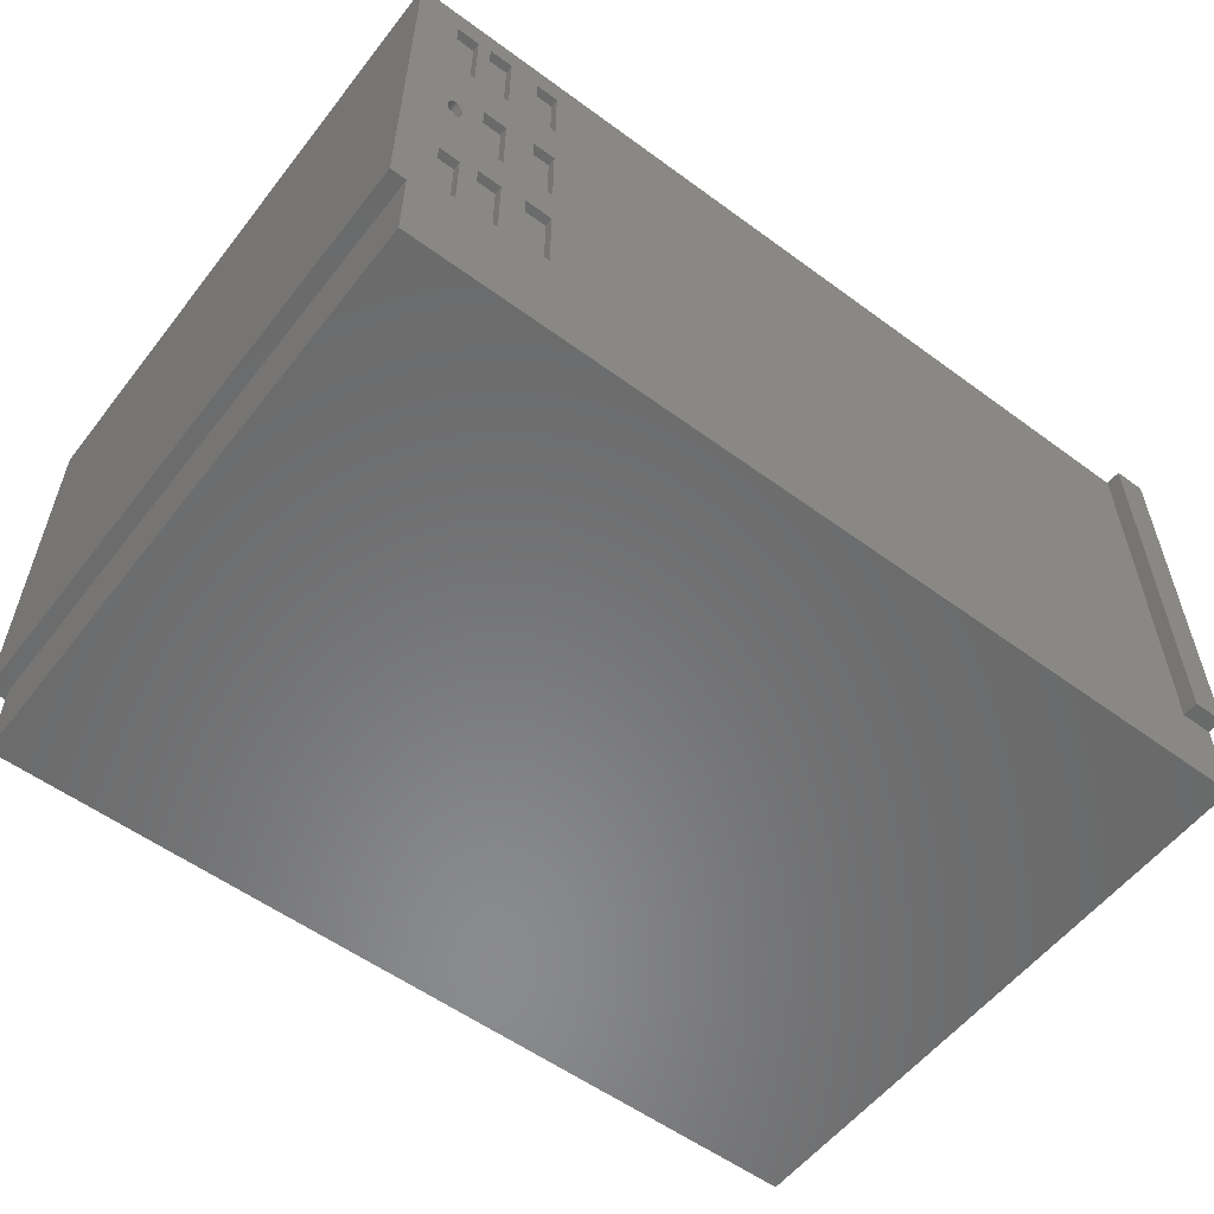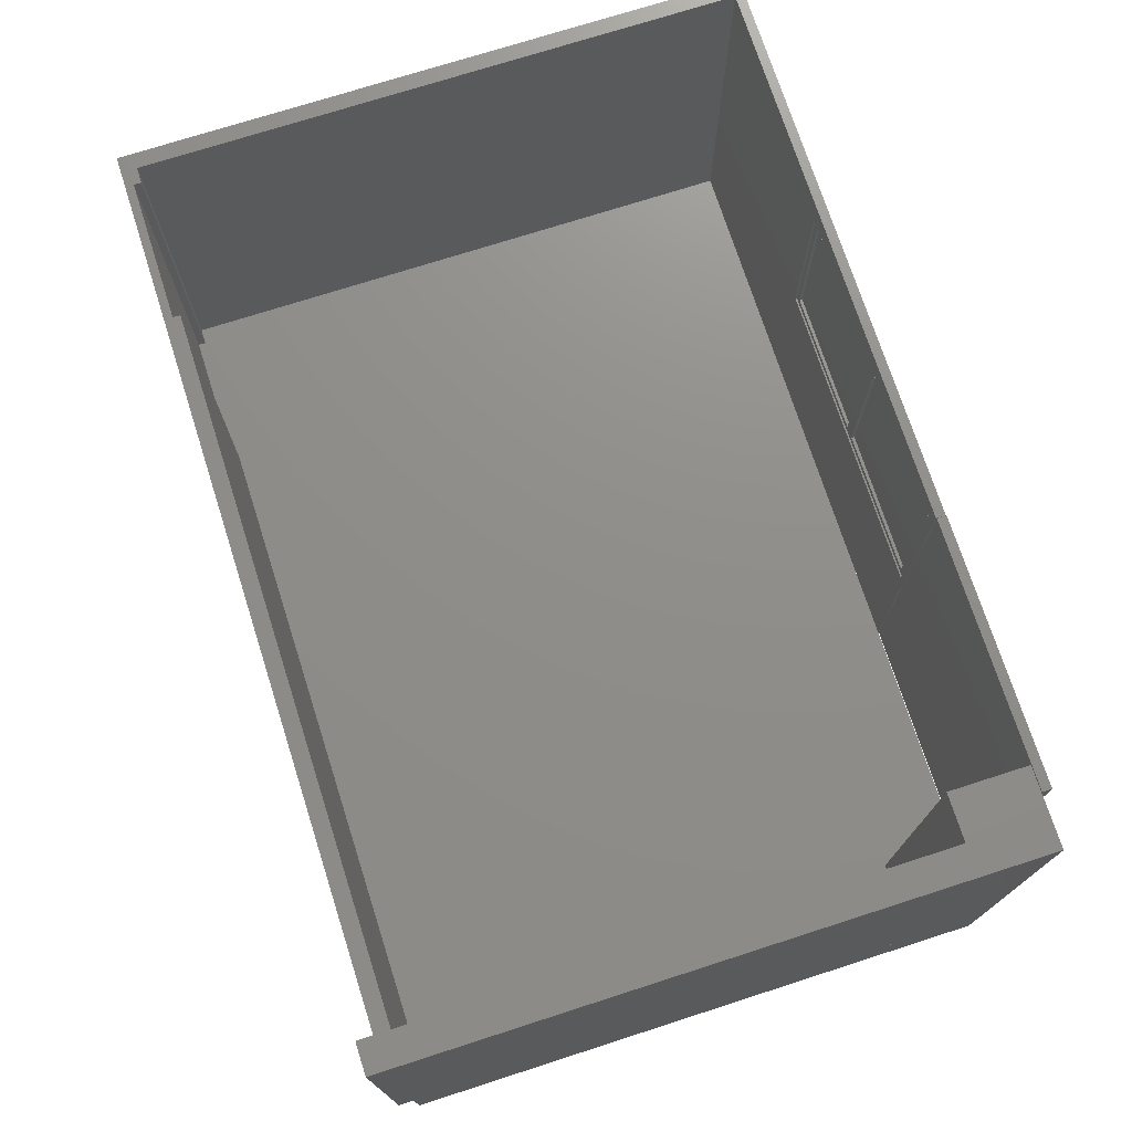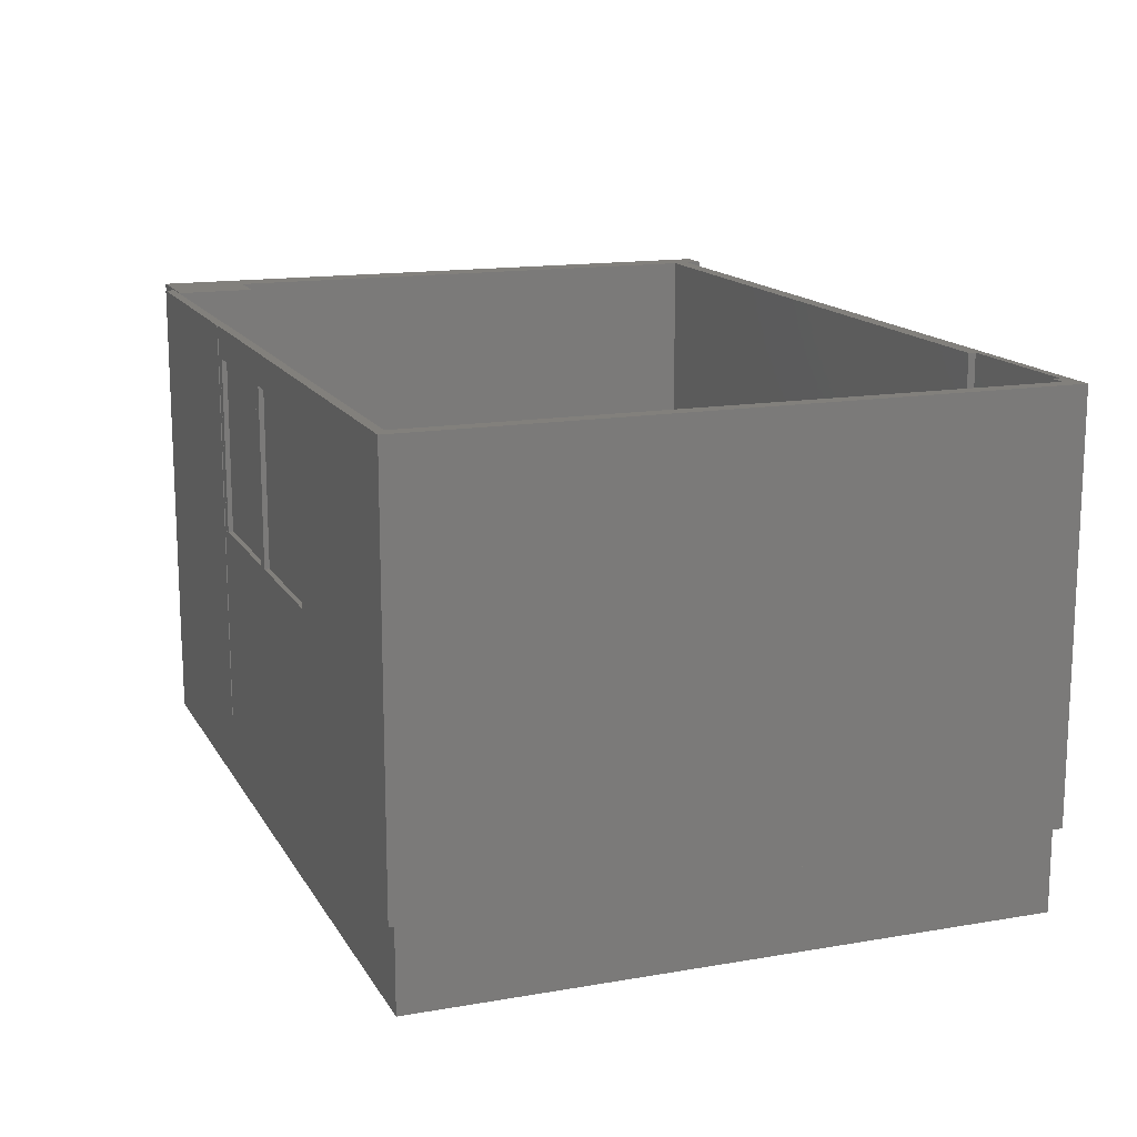
<metadata>
{"format":"stl","ext":"stl","renderer":"f3d","projection":"perspective","resolution":1024,"background":"white","views":[{"elev":-56.3,"azim":-37.5,"up":"+Z"},{"elev":73.5,"azim":72.2,"up":"+Z"},{"elev":14.8,"azim":-110.4,"up":"+Z"}]}
</metadata>
<code>
# stl→obj: 227 verts, 564 faces
v 3.152e+04 1.375e+04 3.316e+04
v 3.167e+04 1.375e+04 3.27e+04
v 3.152e+04 1.375e+04 3.267e+04
v 3.167e+04 1.375e+04 3.32e+04
v 3.125e+04 1.375e+04 3.311e+04
v 3.136e+04 1.375e+04 3.267e+04
v 3.125e+04 1.375e+04 3.266e+04
v 3.136e+04 1.375e+04 3.316e+04
v 3.152e+04 1.375e+04 3.485e+04
v 3.17e+04 1.375e+04 3.436e+04
v 3.152e+04 1.375e+04 3.432e+04
v 3.17e+04 1.375e+04 3.483e+04
v 3.184e+04 1.375e+04 3.483e+04
v 3.107e+04 1.375e+04 3.25e+04
v 3.112e+04 1.375e+04 3.266e+04
v 3.197e+04 1.375e+04 3.25e+04
v 3.107e+04 1.375e+04 3.505e+04
v 3.112e+04 1.375e+04 3.311e+04
v 3.114e+04 1.375e+04 3.372e+04
v 3.114e+04 1.375e+04 3.37e+04
v 3.114e+04 1.375e+04 3.368e+04
v 3.115e+04 1.375e+04 3.366e+04
v 3.116e+04 1.375e+04 3.365e+04
v 3.136e+04 1.375e+04 3.347e+04
v 3.184e+04 1.375e+04 3.32e+04
v 3.117e+04 1.375e+04 3.364e+04
v 3.118e+04 1.375e+04 3.364e+04
v 3.114e+04 1.375e+04 3.375e+04
v 3.114e+04 1.375e+04 3.377e+04
v 3.115e+04 1.375e+04 3.378e+04
v 3.116e+04 1.375e+04 3.38e+04
v 3.117e+04 1.375e+04 3.381e+04
v 3.114e+04 1.375e+04 3.431e+04
v 3.118e+04 1.375e+04 3.381e+04
v 3.136e+04 1.375e+04 3.394e+04
v 3.152e+04 1.375e+04 3.394e+04
v 3.17e+04 1.375e+04 3.399e+04
v 3.114e+04 1.375e+04 3.483e+04
v 3.128e+04 1.375e+04 3.483e+04
v 3.136e+04 1.375e+04 3.485e+04
v 3.184e+04 1.375e+04 3.27e+04
v 3.197e+04 1.375e+04 3.505e+04
v 3.184e+04 1.375e+04 3.35e+04
v 3.152e+04 1.375e+04 3.347e+04
v 3.17e+04 1.375e+04 3.35e+04
v 3.184e+04 1.375e+04 3.399e+04
v 3.184e+04 1.375e+04 3.436e+04
v 3.128e+04 1.375e+04 3.431e+04
v 3.136e+04 1.375e+04 3.432e+04
v 3.122e+04 1.375e+04 3.366e+04
v 3.121e+04 1.375e+04 3.365e+04
v 3.12e+04 1.375e+04 3.364e+04
v 3.123e+04 1.375e+04 3.368e+04
v 3.123e+04 1.375e+04 3.37e+04
v 3.123e+04 1.375e+04 3.372e+04
v 3.123e+04 1.375e+04 3.375e+04
v 3.123e+04 1.375e+04 3.377e+04
v 3.122e+04 1.375e+04 3.378e+04
v 3.121e+04 1.375e+04 3.38e+04
v 3.12e+04 1.375e+04 3.381e+04
v 3.152e+04 1.369e+04 3.485e+04
v 3.17e+04 1.369e+04 3.436e+04
v 3.152e+04 1.369e+04 3.432e+04
v 3.17e+04 1.369e+04 3.483e+04
v 3.184e+04 1.369e+04 3.483e+04
v 3.107e+04 1.369e+04 3.505e+04
v 3.112e+04 1.369e+04 3.266e+04
v 3.107e+04 1.369e+04 3.25e+04
v 3.112e+04 1.369e+04 3.311e+04
v 3.114e+04 1.369e+04 3.372e+04
v 3.114e+04 1.369e+04 3.37e+04
v 3.125e+04 1.369e+04 3.311e+04
v 3.114e+04 1.369e+04 3.368e+04
v 3.115e+04 1.369e+04 3.366e+04
v 3.136e+04 1.369e+04 3.316e+04
v 3.116e+04 1.369e+04 3.365e+04
v 3.152e+04 1.369e+04 3.316e+04
v 3.136e+04 1.369e+04 3.347e+04
v 3.167e+04 1.369e+04 3.32e+04
v 3.184e+04 1.369e+04 3.32e+04
v 3.117e+04 1.369e+04 3.364e+04
v 3.118e+04 1.369e+04 3.364e+04
v 3.114e+04 1.369e+04 3.375e+04
v 3.114e+04 1.369e+04 3.377e+04
v 3.115e+04 1.369e+04 3.378e+04
v 3.116e+04 1.369e+04 3.38e+04
v 3.117e+04 1.369e+04 3.381e+04
v 3.114e+04 1.369e+04 3.431e+04
v 3.118e+04 1.369e+04 3.381e+04
v 3.136e+04 1.369e+04 3.394e+04
v 3.152e+04 1.369e+04 3.394e+04
v 3.17e+04 1.369e+04 3.399e+04
v 3.184e+04 1.369e+04 3.399e+04
v 3.114e+04 1.369e+04 3.483e+04
v 3.128e+04 1.369e+04 3.483e+04
v 3.136e+04 1.369e+04 3.485e+04
v 3.197e+04 1.369e+04 3.505e+04
v 3.197e+04 1.369e+04 3.25e+04
v 3.184e+04 1.369e+04 3.27e+04
v 3.152e+04 1.369e+04 3.267e+04
v 3.125e+04 1.369e+04 3.266e+04
v 3.167e+04 1.369e+04 3.27e+04
v 3.184e+04 1.369e+04 3.35e+04
v 3.152e+04 1.369e+04 3.347e+04
v 3.17e+04 1.369e+04 3.35e+04
v 3.184e+04 1.369e+04 3.436e+04
v 3.128e+04 1.369e+04 3.431e+04
v 3.136e+04 1.369e+04 3.432e+04
v 3.122e+04 1.369e+04 3.366e+04
v 3.121e+04 1.369e+04 3.365e+04
v 3.12e+04 1.369e+04 3.364e+04
v 3.123e+04 1.369e+04 3.368e+04
v 3.123e+04 1.369e+04 3.37e+04
v 3.123e+04 1.369e+04 3.372e+04
v 3.123e+04 1.369e+04 3.375e+04
v 3.123e+04 1.369e+04 3.377e+04
v 3.122e+04 1.369e+04 3.378e+04
v 3.121e+04 1.369e+04 3.38e+04
v 3.12e+04 1.369e+04 3.381e+04
v 3.136e+04 1.369e+04 3.267e+04
v 3.241e+04 1.765e+04 3.25e+04
v 3.087e+04 1.759e+04 3.25e+04
v 3.087e+04 1.765e+04 3.25e+04
v 3.097e+04 1.759e+04 3.25e+04
v 3.243e+04 1.759e+04 3.25e+04
v 3.243e+04 1.765e+04 3.25e+04
v 3.097e+04 1.759e+04 3.505e+04
v 3.087e+04 1.765e+04 3.505e+04
v 3.087e+04 1.759e+04 3.505e+04
v 3.241e+04 1.765e+04 3.505e+04
v 3.243e+04 1.759e+04 3.505e+04
v 3.243e+04 1.765e+04 3.505e+04
v 3.247e+04 1.759e+04 3.25e+04
v 3.451e+04 1.765e+04 3.25e+04
v 3.447e+04 1.759e+04 3.25e+04
v 3.451e+04 1.759e+04 3.25e+04
v 3.451e+04 1.759e+04 3.505e+04
v 3.451e+04 1.765e+04 3.505e+04
v 3.447e+04 1.765e+04 3.37e+04
v 3.447e+04 1.765e+04 3.49e+04
v 3.247e+04 1.765e+04 3.49e+04
v 3.247e+04 1.765e+04 3.37e+04
v 3.247e+04 1.759e+04 3.37e+04
v 3.247e+04 1.759e+04 3.49e+04
v 3.447e+04 1.759e+04 3.49e+04
v 3.447e+04 1.759e+04 3.37e+04
v 3.097e+04 1.709e+04 3.25e+04
v 3.087e+04 1.369e+04 3.25e+04
v 3.087e+04 1.709e+04 3.25e+04
v 3.097e+04 1.369e+04 3.25e+04
v 3.097e+04 1.379e+04 3.25e+04
v 3.097e+04 1.369e+04 3.505e+04
v 3.087e+04 1.709e+04 3.505e+04
v 3.087e+04 1.369e+04 3.505e+04
v 3.097e+04 1.709e+04 3.505e+04
v 3.097e+04 1.379e+04 3.505e+04
v 3.347e+04 1.76e+04 3.37e+04
v 3.343e+04 1.76e+04 3.375e+04
v 3.247e+04 1.76e+04 3.37e+04
v 3.347e+04 1.76e+04 3.49e+04
v 3.343e+04 1.76e+04 3.485e+04
v 3.251e+04 1.76e+04 3.485e+04
v 3.251e+04 1.76e+04 3.375e+04
v 3.247e+04 1.76e+04 3.49e+04
v 3.347e+04 1.765e+04 3.37e+04
v 3.347e+04 1.765e+04 3.49e+04
v 3.343e+04 1.762e+04 3.485e+04
v 3.343e+04 1.762e+04 3.375e+04
v 3.251e+04 1.762e+04 3.375e+04
v 3.251e+04 1.762e+04 3.485e+04
v 3.343e+04 1.765e+04 3.485e+04
v 3.343e+04 1.765e+04 3.375e+04
v 3.251e+04 1.765e+04 3.485e+04
v 3.251e+04 1.765e+04 3.375e+04
v 3.447e+04 1.76e+04 3.37e+04
v 3.443e+04 1.76e+04 3.375e+04
v 3.447e+04 1.76e+04 3.49e+04
v 3.443e+04 1.76e+04 3.485e+04
v 3.351e+04 1.76e+04 3.485e+04
v 3.351e+04 1.76e+04 3.375e+04
v 3.443e+04 1.762e+04 3.485e+04
v 3.443e+04 1.762e+04 3.375e+04
v 3.351e+04 1.762e+04 3.375e+04
v 3.351e+04 1.762e+04 3.485e+04
v 3.443e+04 1.765e+04 3.485e+04
v 3.443e+04 1.765e+04 3.375e+04
v 3.351e+04 1.765e+04 3.485e+04
v 3.351e+04 1.765e+04 3.375e+04
v 3.652e+04 1.759e+04 3.25e+04
v 3.602e+04 1.709e+04 3.25e+04
v 3.602e+04 1.759e+04 3.25e+04
v 3.652e+04 1.709e+04 3.25e+04
v 3.652e+04 1.709e+04 3.505e+04
v 3.602e+04 1.759e+04 3.505e+04
v 3.602e+04 1.709e+04 3.505e+04
v 3.652e+04 1.759e+04 3.505e+04
v 3.107e+04 1.379e+04 3.25e+04
v 3.107e+04 1.379e+04 3.505e+04
v 3.652e+04 1.759e+04 3.195e+04
v 3.097e+04 1.369e+04 3.195e+04
v 3.097e+04 1.759e+04 3.195e+04
v 3.652e+04 1.369e+04 3.195e+04
v 3.652e+04 1.369e+04 3.25e+04
v 3.632e+04 1.359e+04 3.25e+04
v 3.632e+04 1.709e+04 3.25e+04
v 3.652e+04 1.359e+04 3.25e+04
v 3.652e+04 1.359e+04 3.505e+04
v 3.632e+04 1.709e+04 3.505e+04
v 3.632e+04 1.359e+04 3.505e+04
v 3.632e+04 1.379e+04 3.25e+04
v 3.197e+04 1.379e+04 3.25e+04
v 3.632e+04 1.369e+04 3.25e+04
v 3.632e+04 1.369e+04 3.505e+04
v 3.197e+04 1.379e+04 3.505e+04
v 3.632e+04 1.379e+04 3.505e+04
v 3.616e+04 1.766e+04 3.25e+04
v 3.451e+04 1.76e+04 3.25e+04
v 3.451e+04 1.766e+04 3.25e+04
v 3.472e+04 1.76e+04 3.25e+04
v 3.618e+04 1.76e+04 3.25e+04
v 3.618e+04 1.766e+04 3.25e+04
v 3.472e+04 1.76e+04 3.505e+04
v 3.451e+04 1.766e+04 3.505e+04
v 3.451e+04 1.76e+04 3.505e+04
v 3.616e+04 1.766e+04 3.505e+04
v 3.618e+04 1.76e+04 3.505e+04
v 3.618e+04 1.766e+04 3.505e+04
f 1 2 3
f 2 1 4
f 5 6 7
f 6 5 8
f 9 10 11
f 10 9 12
f 12 9 13
f 14 15 16
f 15 14 17
f 16 15 7
f 15 17 18
f 18 17 19
f 18 19 20
f 18 20 5
f 5 20 21
f 5 21 22
f 5 22 8
f 8 22 23
f 8 23 1
f 1 23 24
f 1 24 4
f 4 24 25
f 24 23 26
f 24 26 27
f 19 17 28
f 28 17 29
f 29 17 30
f 30 17 31
f 31 17 32
f 32 17 33
f 32 33 34
f 34 33 35
f 35 33 36
f 36 33 37
f 33 17 38
f 38 17 39
f 39 17 40
f 16 41 42
f 41 16 3
f 3 16 7
f 3 7 6
f 41 3 2
f 42 41 25
f 42 25 43
f 43 25 44
f 44 25 24
f 43 44 45
f 42 43 46
f 42 46 47
f 47 46 37
f 47 37 11
f 11 37 48
f 48 37 33
f 47 11 10
f 42 47 13
f 42 13 9
f 42 9 40
f 42 40 17
f 48 49 11
f 49 48 39
f 49 39 40
f 36 45 44
f 45 36 37
f 24 50 35
f 50 24 51
f 51 24 52
f 52 24 27
f 35 50 53
f 35 53 54
f 35 54 55
f 35 55 56
f 35 56 57
f 35 57 58
f 35 58 59
f 35 59 60
f 35 60 34
f 13 10 47
f 10 13 12
f 46 45 43
f 45 46 37
f 41 4 2
f 4 41 25
f 52 26 27
f 26 52 51
f 26 51 23
f 23 51 50
f 23 50 22
f 22 50 21
f 21 50 53
f 21 53 20
f 20 53 54
f 20 54 55
f 20 55 19
f 19 55 56
f 19 56 28
f 28 56 57
f 28 57 29
f 29 57 30
f 30 57 58
f 30 58 59
f 30 59 31
f 31 59 60
f 31 60 32
f 32 60 34
f 36 24 44
f 24 36 35
f 1 6 3
f 6 1 8
f 39 33 48
f 33 39 38
f 5 15 7
f 15 5 18
f 61 62 63
f 62 61 64
f 64 61 65
f 66 67 68
f 67 66 69
f 69 66 70
f 69 70 71
f 69 71 72
f 72 71 73
f 72 73 74
f 72 74 75
f 75 74 76
f 75 76 77
f 77 76 78
f 77 78 79
f 79 78 80
f 78 76 81
f 78 81 82
f 70 66 83
f 83 66 84
f 84 66 85
f 85 66 86
f 86 66 87
f 87 66 88
f 87 88 89
f 89 88 90
f 90 88 91
f 91 88 92
f 92 88 93
f 88 66 94
f 94 66 95
f 95 66 96
f 96 66 61
f 61 66 97
f 98 99 97
f 99 98 68
f 99 68 100
f 100 68 101
f 101 68 67
f 99 100 102
f 97 99 80
f 97 80 103
f 103 80 104
f 104 80 78
f 103 104 105
f 97 103 93
f 97 93 106
f 106 93 63
f 63 93 107
f 107 93 88
f 63 107 108
f 106 63 62
f 97 106 65
f 97 65 61
f 95 108 107
f 108 95 96
f 91 105 104
f 105 91 92
f 78 109 90
f 109 78 110
f 110 78 111
f 111 78 82
f 90 109 112
f 90 112 113
f 90 113 114
f 90 114 115
f 90 115 116
f 90 116 117
f 90 117 118
f 90 118 119
f 90 119 89
f 77 102 100
f 102 77 79
f 101 120 100
f 120 101 72
f 120 72 75
f 97 17 42
f 17 97 66
f 98 42 16
f 42 98 97
f 14 98 16
f 98 14 68
f 66 14 17
f 14 66 68
f 65 47 13
f 47 65 106
f 12 65 13
f 65 12 64
f 62 12 10
f 12 62 64
f 106 10 47
f 10 106 62
f 93 43 46
f 43 93 103
f 37 93 46
f 93 37 92
f 105 37 45
f 37 105 92
f 103 45 43
f 45 103 105
f 102 4 2
f 4 102 79
f 99 2 41
f 2 99 102
f 80 41 25
f 41 80 99
f 4 80 25
f 80 4 79
f 70 28 19
f 28 70 83
f 71 19 20
f 19 71 70
f 21 71 20
f 71 21 73
f 74 21 22
f 21 74 73
f 76 22 23
f 22 76 74
f 81 23 26
f 23 81 76
f 82 26 27
f 26 82 81
f 111 27 52
f 27 111 82
f 110 52 51
f 52 110 111
f 109 51 50
f 51 109 110
f 112 50 53
f 50 112 109
f 54 112 53
f 112 54 113
f 55 113 54
f 113 55 114
f 115 55 56
f 55 115 114
f 116 56 57
f 56 116 115
f 58 116 57
f 116 58 117
f 59 117 58
f 117 59 118
f 60 118 59
f 118 60 119
f 34 119 60
f 119 34 89
f 32 89 34
f 89 32 87
f 31 87 32
f 87 31 86
f 30 86 31
f 86 30 85
f 84 30 29
f 30 84 85
f 28 84 29
f 84 28 83
f 61 11 9
f 11 61 63
f 40 61 9
f 61 40 96
f 108 40 49
f 40 108 96
f 63 49 11
f 49 63 108
f 91 44 36
f 44 91 104
f 35 91 36
f 91 35 90
f 24 90 35
f 90 24 78
f 78 44 104
f 44 78 24
f 77 3 1
f 3 77 100
f 8 77 1
f 77 8 75
f 6 75 8
f 75 6 120
f 100 6 3
f 6 100 120
f 95 48 39
f 48 95 107
f 38 95 39
f 95 38 94
f 88 38 33
f 38 88 94
f 107 33 48
f 33 107 88
f 101 15 7
f 15 101 67
f 72 7 5
f 7 72 101
f 18 72 5
f 72 18 69
f 67 18 15
f 18 67 69
f 49 9 11
f 9 49 40
f 121 122 123
f 122 121 124
f 124 121 125
f 125 121 121
f 125 121 126
f 127 128 129
f 128 127 130
f 130 127 131
f 130 131 130
f 130 131 132
f 128 122 129
f 122 128 123
f 128 121 123
f 121 128 130
f 130 121 121
f 121 130 130
f 121 132 126
f 132 121 130
f 126 131 125
f 131 126 132
f 131 124 125
f 124 131 127
f 127 122 124
f 122 127 129
f 133 126 125
f 126 133 134
f 134 133 135
f 134 135 136
f 132 137 131
f 137 132 138
f 134 137 138
f 137 134 136
f 138 139 134
f 139 138 140
f 140 138 141
f 141 138 132
f 126 142 132
f 142 126 134
f 142 134 139
f 132 142 141
f 131 126 132
f 126 131 125
f 131 133 125
f 133 131 143
f 133 143 135
f 135 143 136
f 143 131 144
f 144 131 145
f 136 146 137
f 146 136 143
f 137 146 145
f 137 145 131
f 145 139 140
f 139 145 146
f 139 143 142
f 143 139 146
f 142 144 141
f 144 142 143
f 144 140 141
f 140 144 145
f 147 148 149
f 148 147 150
f 150 147 151
f 152 153 154
f 153 152 155
f 155 152 156
f 152 148 150
f 148 152 154
f 153 148 154
f 148 153 149
f 153 147 149
f 147 153 155
f 147 156 151
f 156 147 155
f 151 152 150
f 152 151 156
f 124 149 122
f 149 124 147
f 155 129 153
f 129 155 127
f 124 155 147
f 155 124 127
f 155 149 147
f 149 155 153
f 129 149 153
f 149 129 122
f 157 158 159
f 158 157 160
f 158 160 161
f 161 160 162
f 159 163 164
f 163 159 158
f 164 163 162
f 164 162 160
f 165 159 142
f 159 165 157
f 165 160 157
f 160 165 166
f 167 158 161
f 158 167 168
f 158 169 163
f 169 158 168
f 167 162 170
f 162 167 161
f 167 169 168
f 169 167 170
f 171 168 167
f 168 171 172
f 171 170 173
f 170 171 167
f 168 174 169
f 174 168 172
f 174 170 169
f 170 174 173
f 169 162 163
f 162 169 170
f 142 174 165
f 174 142 141
f 174 141 173
f 173 141 171
f 165 172 166
f 172 165 174
f 166 172 171
f 166 171 141
f 160 141 164
f 141 160 166
f 141 159 164
f 159 141 142
f 175 176 157
f 176 175 177
f 176 177 178
f 178 177 179
f 157 180 160
f 180 157 176
f 160 180 179
f 160 179 177
f 139 157 165
f 157 139 175
f 139 177 175
f 177 139 140
f 181 176 178
f 176 181 182
f 176 183 180
f 183 176 182
f 181 179 184
f 179 181 178
f 181 183 182
f 183 181 184
f 185 182 181
f 182 185 186
f 185 184 187
f 184 185 181
f 182 188 183
f 188 182 186
f 188 184 183
f 184 188 187
f 183 179 180
f 179 183 184
f 165 188 139
f 188 165 166
f 188 166 187
f 187 166 185
f 139 186 140
f 186 139 188
f 140 186 185
f 140 185 166
f 177 166 160
f 166 177 140
f 166 157 160
f 157 166 165
f 189 190 191
f 190 189 192
f 193 194 195
f 194 193 196
f 189 193 192
f 193 189 196
f 193 190 192
f 190 193 195
f 194 190 195
f 190 194 191
f 194 189 191
f 189 194 196
f 197 150 151
f 150 197 68
f 66 156 152
f 156 66 198
f 156 150 152
f 150 156 151
f 156 197 151
f 197 156 198
f 197 66 68
f 66 197 198
f 66 150 68
f 150 66 152
f 199 200 201
f 200 199 202
f 203 124 150
f 124 203 189
f 199 203 202
f 203 199 189
f 124 199 201
f 199 124 189
f 124 200 150
f 200 124 201
f 203 200 202
f 200 203 150
f 192 204 205
f 204 192 206
f 207 208 209
f 208 207 193
f 208 204 209
f 204 208 205
f 208 192 205
f 192 208 193
f 192 207 206
f 207 192 193
f 207 204 206
f 204 207 209
f 210 98 211
f 98 210 212
f 213 214 97
f 214 213 215
f 210 213 212
f 213 210 215
f 213 98 212
f 98 213 97
f 214 98 97
f 98 214 211
f 214 210 211
f 210 214 215
f 216 217 218
f 217 216 219
f 219 216 220
f 220 216 216
f 220 216 221
f 222 223 224
f 223 222 225
f 225 222 226
f 225 226 225
f 225 226 227
f 223 217 224
f 217 223 218
f 223 216 218
f 216 223 225
f 225 216 216
f 216 225 225
f 216 227 221
f 227 216 225
f 221 226 220
f 226 221 227
f 226 219 220
f 219 226 222
f 222 217 219
f 217 222 224

</code>
